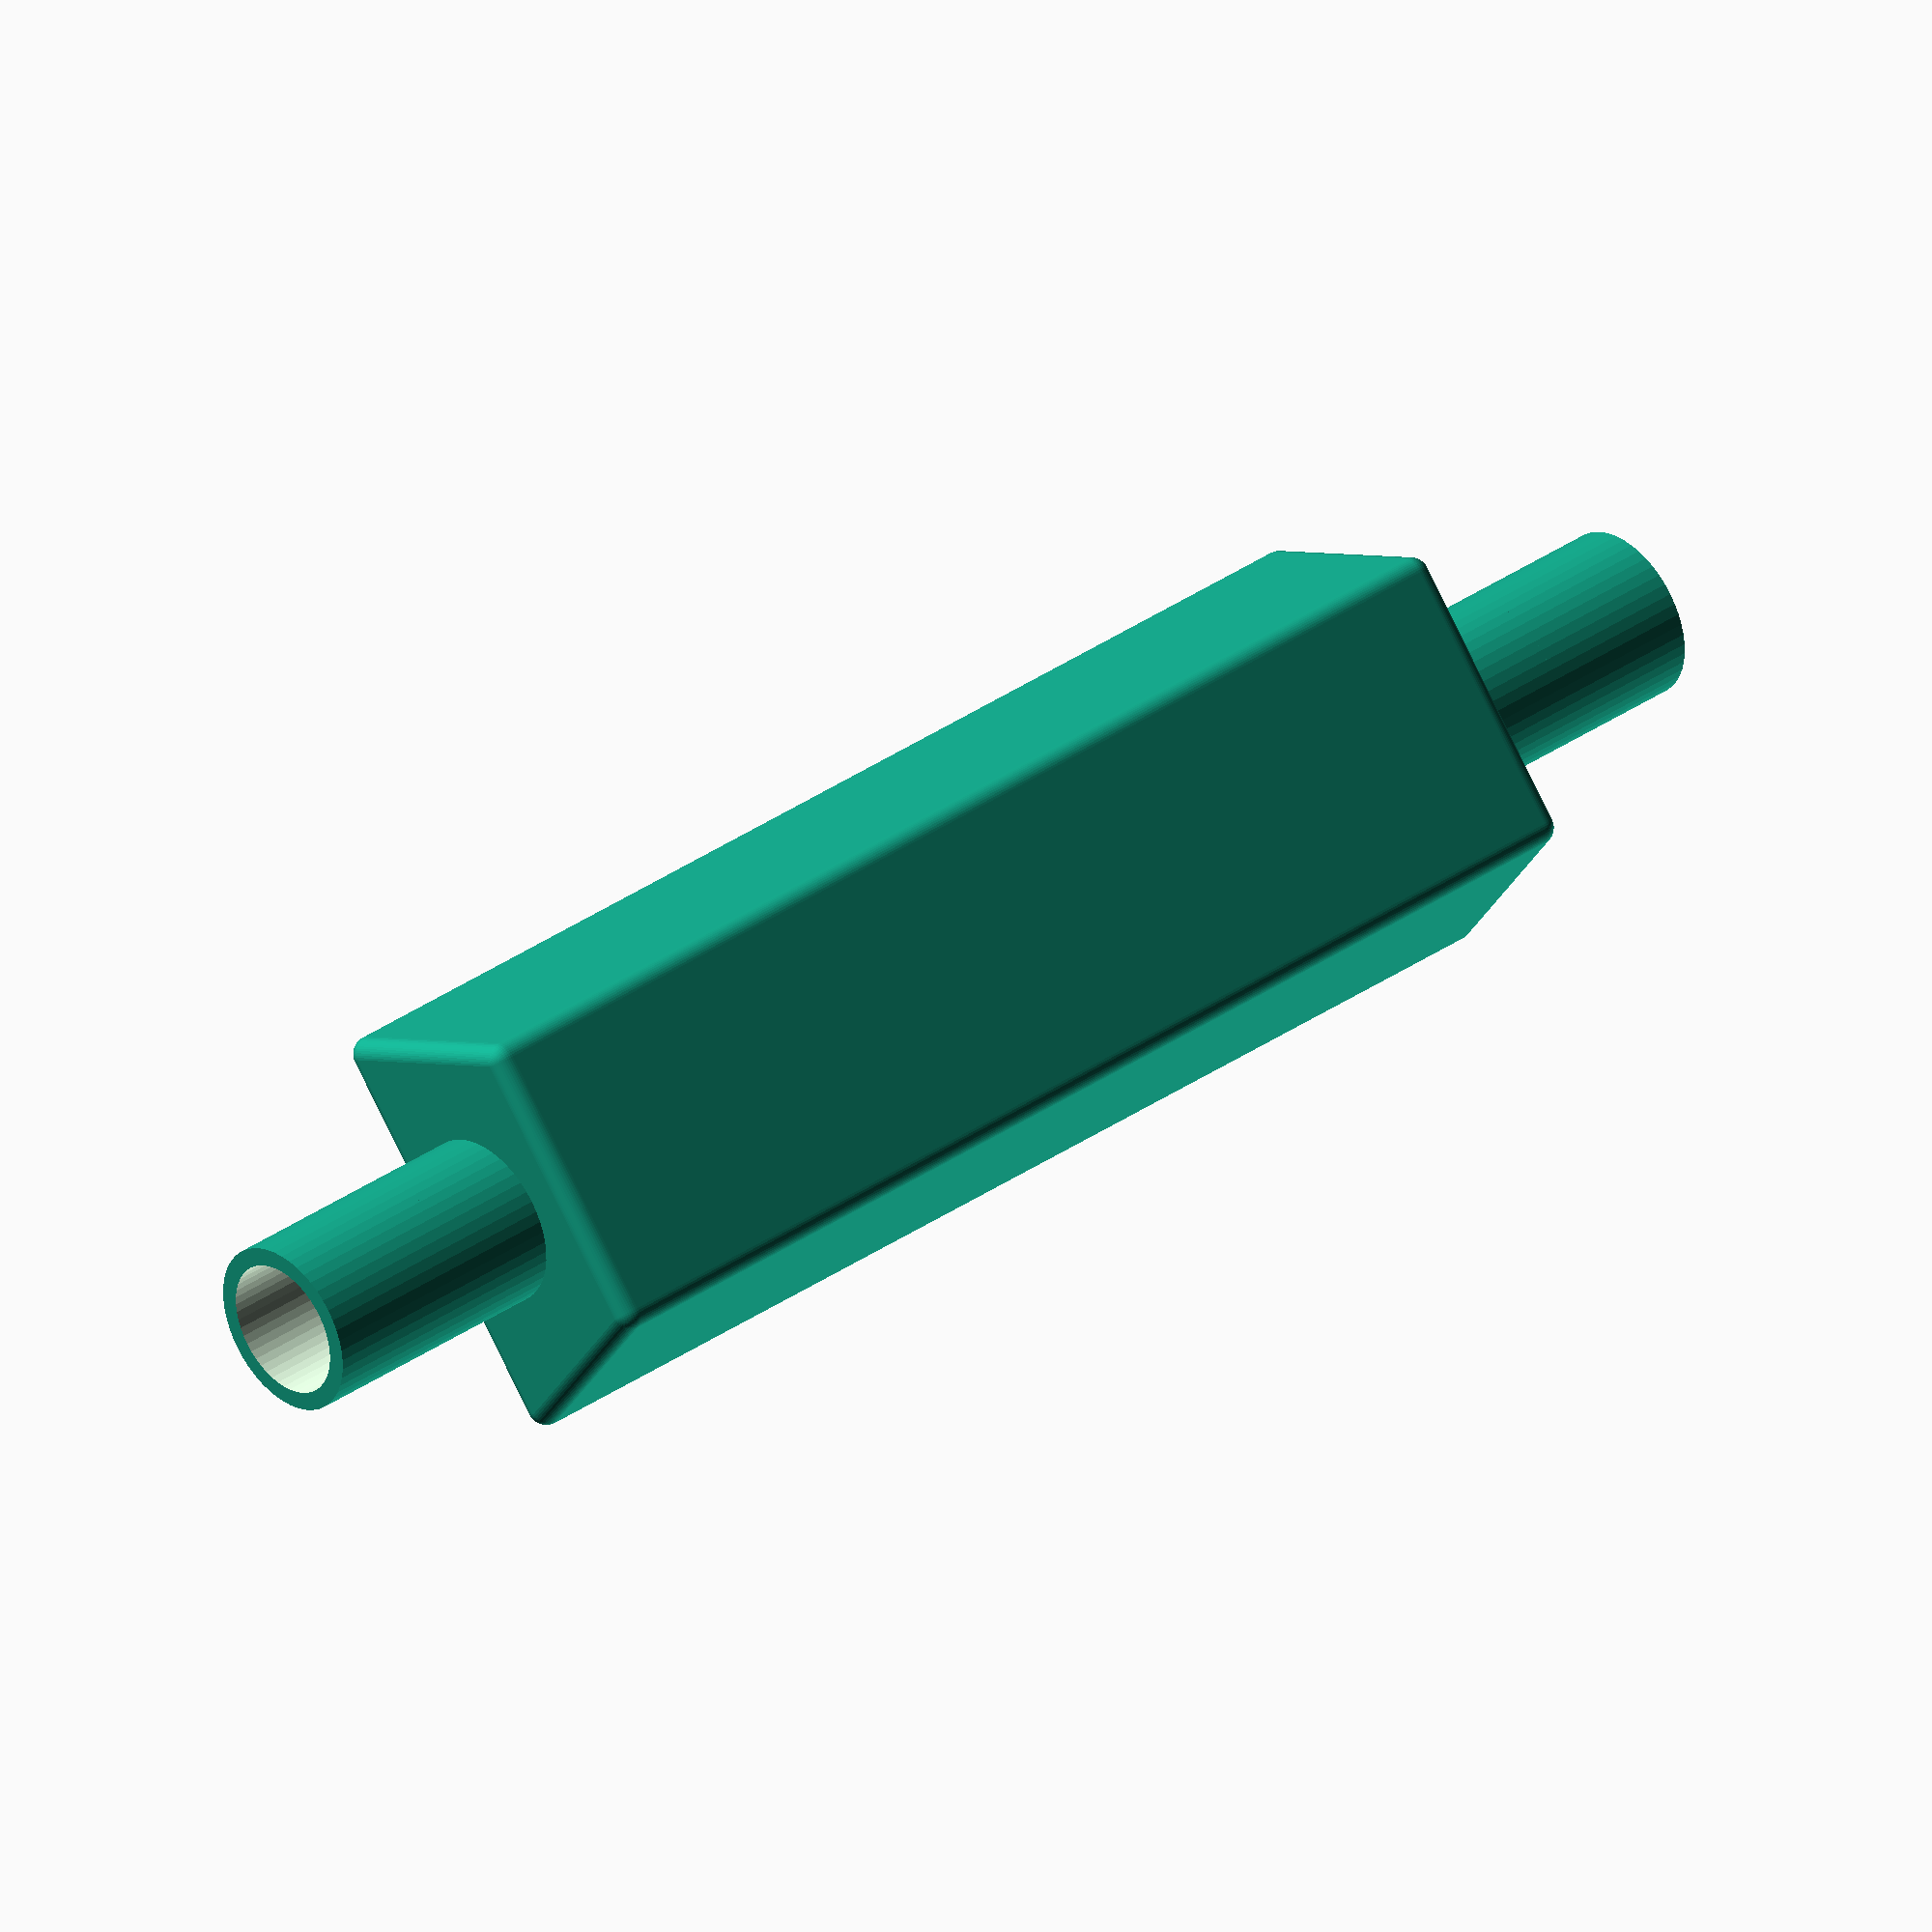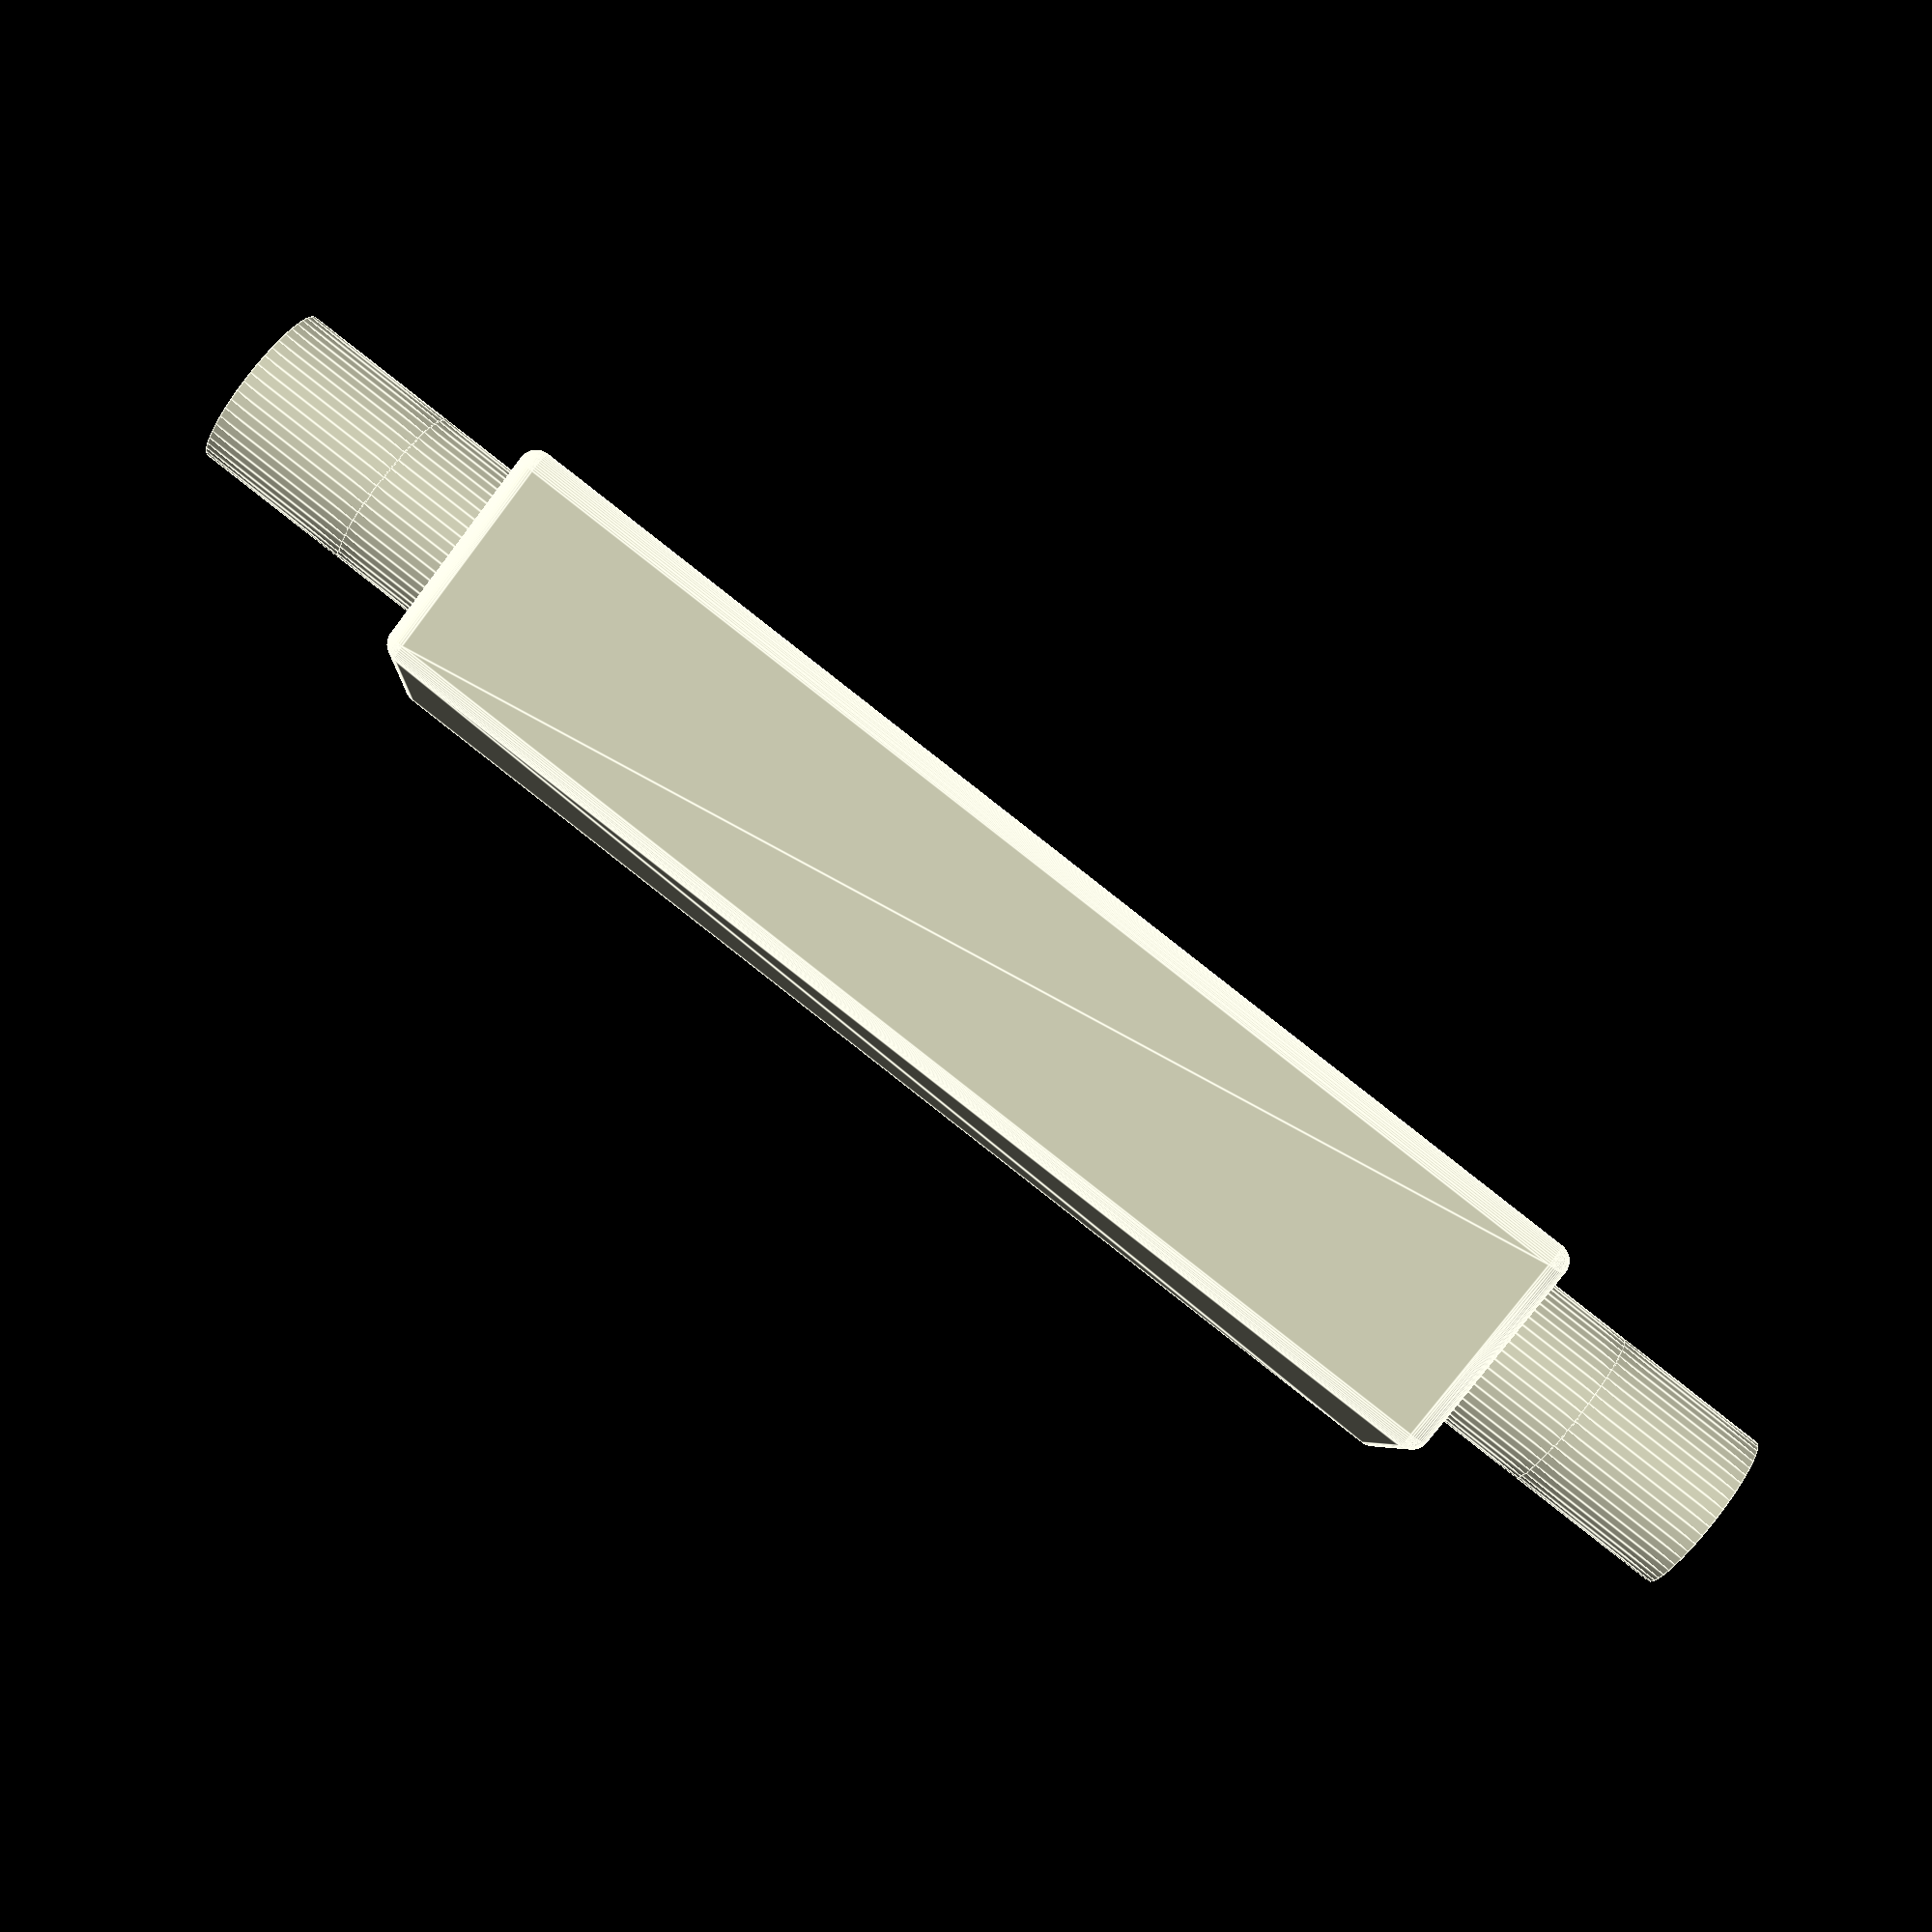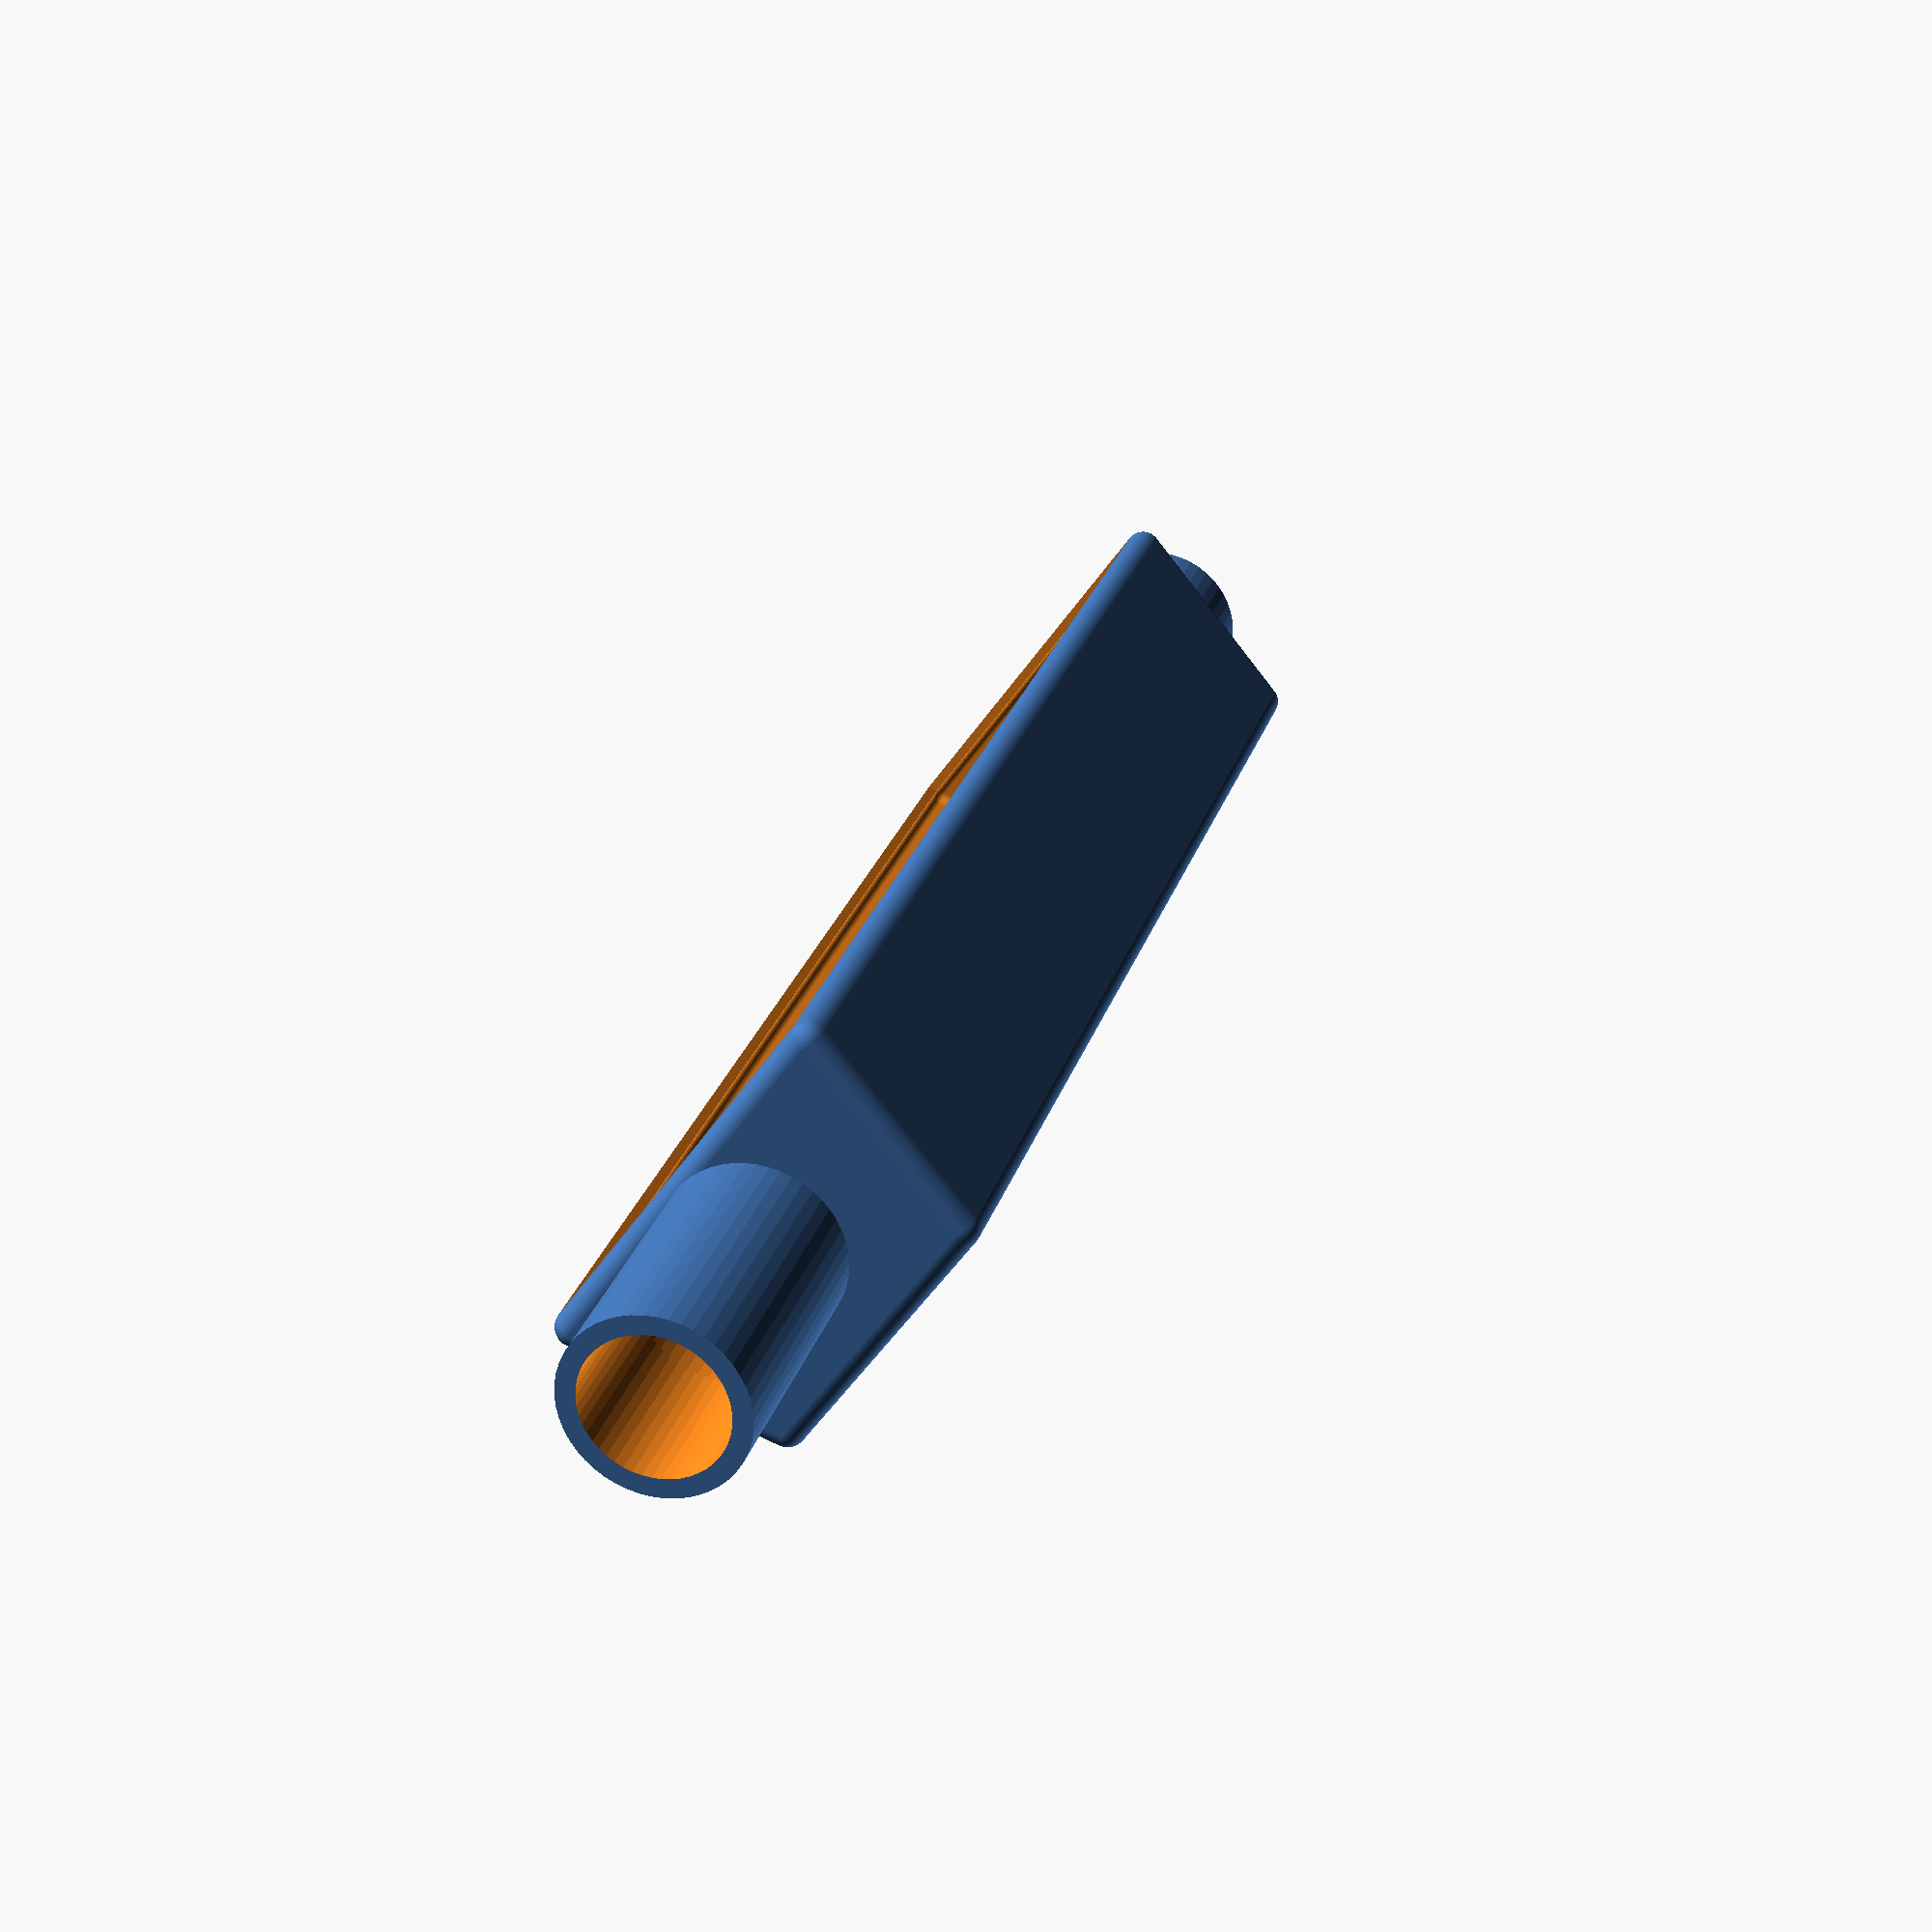
<openscad>
$fn=50;
cabel_positionXY=[6.25-2,21/2,0];

module tube (outer,thickness,length){
	difference(){
		cylinder(r=outer,h=length);
		translate ([0,0,-0.5])
			cylinder(r=outer-thickness,h=length+1);
	}
}

difference(){
    minkowski(){
        linear_extrude(height=66) polygon(points=[[0,0],[0,21],[11,18],[11,3]]);
        sphere(r=1);
    }
    minkowski() {
        translate([0,0,0])
            linear_extrude(height=66)
                polygon(points=[[0,0],[0,21],[11,18],[11,3]]);
        sphere(r=0.5);
    }
    translate([-1.25,0,0])
    cube([1.5,21,66]);
}

translate(cabel_positionXY+[0,0,-6.9]) tube (outer=4.7,thickness=0.5,length=6);
translate(cabel_positionXY+[0,0,-6.9-8.9]) tube (outer=4.7,thickness=(4.7-2.7)/2,length=15-6);
translate(cabel_positionXY+[0,0,66.9]) tube (outer=4.7,thickness=0.5,length=6);
translate(cabel_positionXY+[0,0,66.9+5.9]) tube (outer=4.7,thickness=(4.7-2.7)/2,length=15-6);


</openscad>
<views>
elev=144.8 azim=40.7 roll=312.8 proj=o view=solid
elev=91.2 azim=4.8 roll=232.0 proj=p view=edges
elev=154.2 azim=324.7 roll=344.6 proj=p view=solid
</views>
